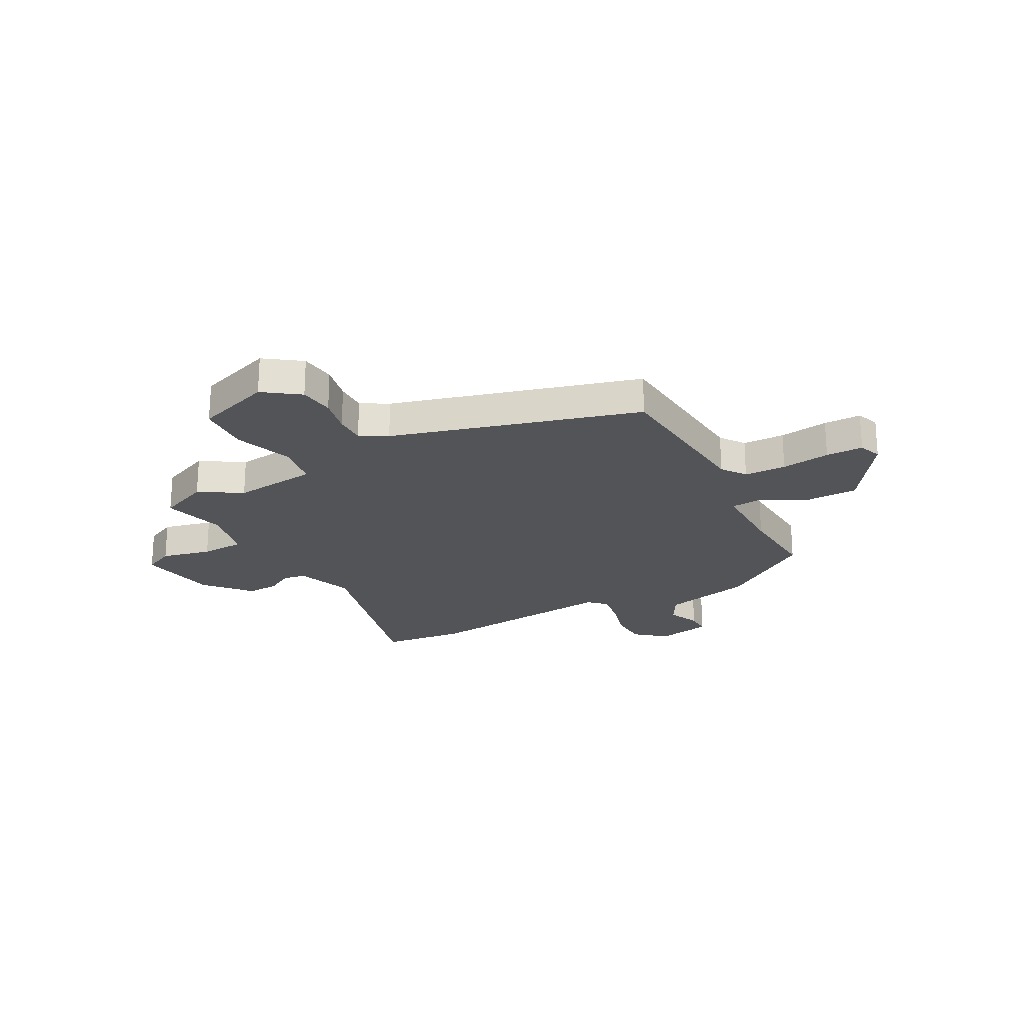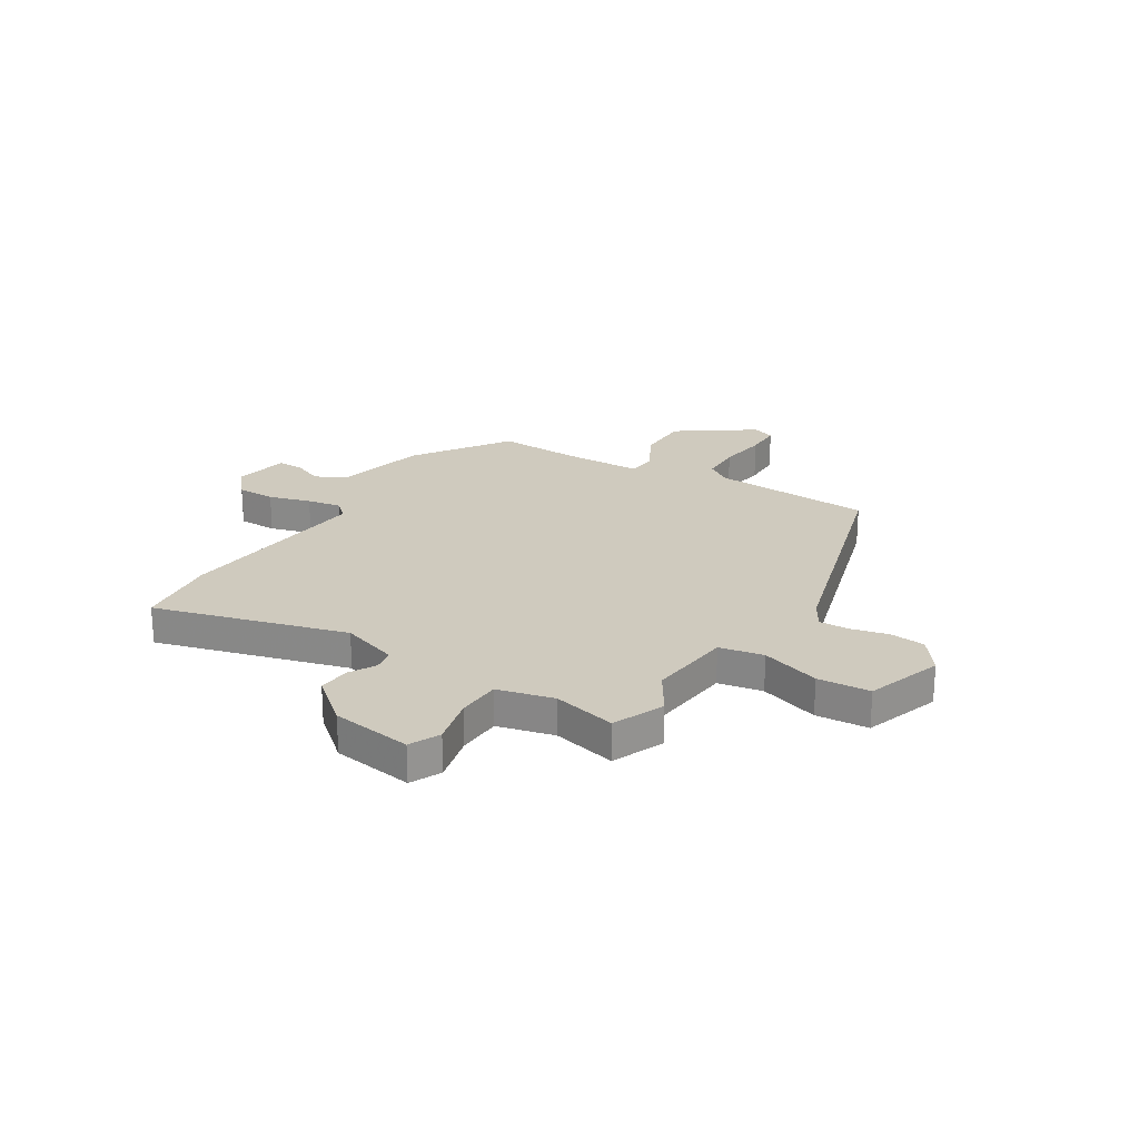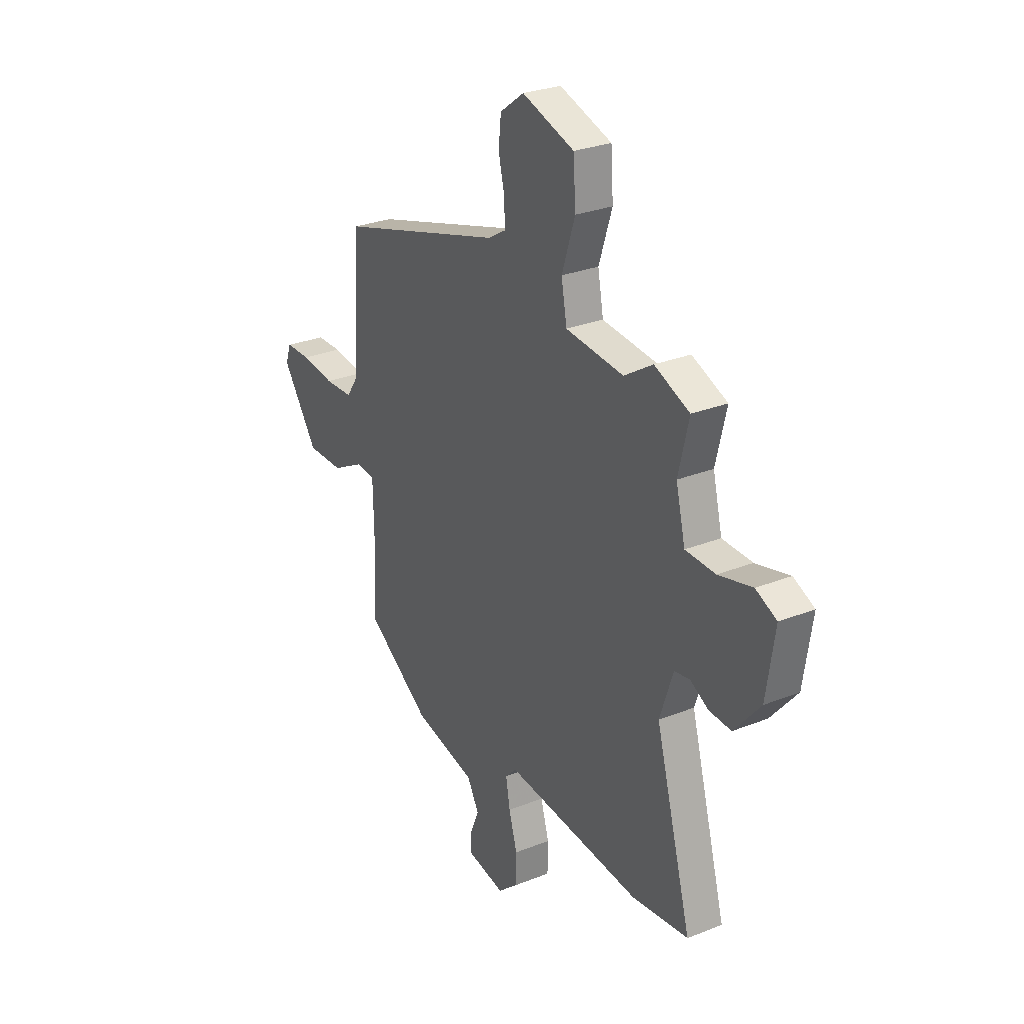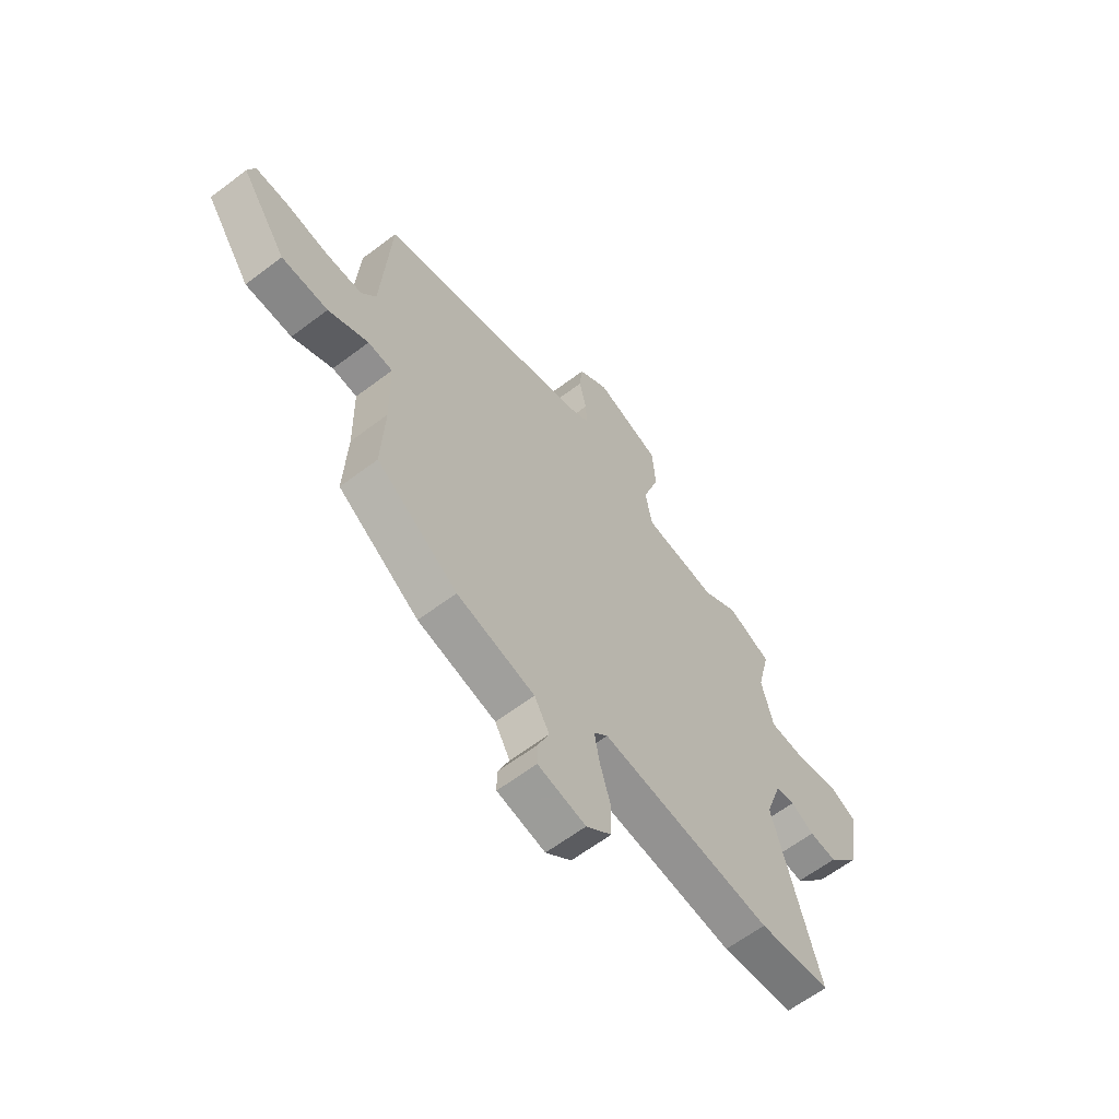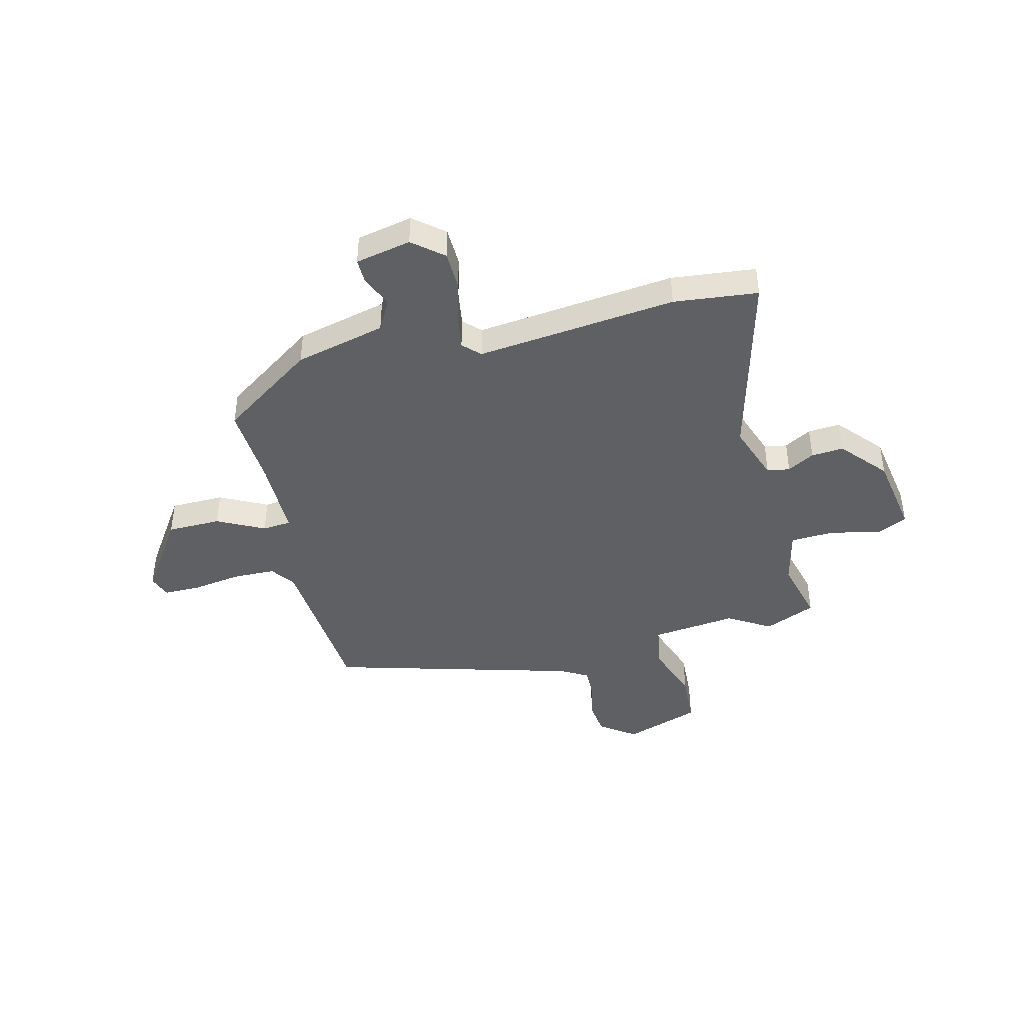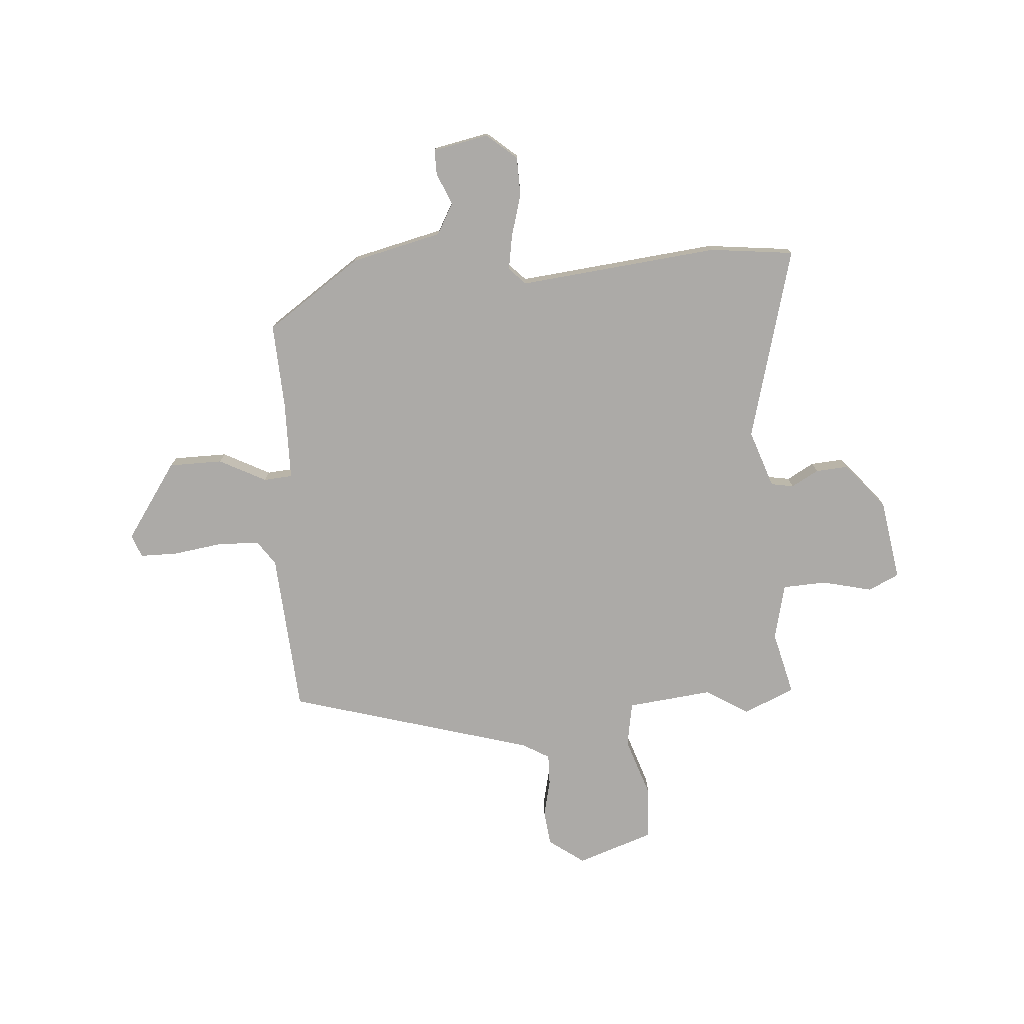
<metadata>
{"format":"obj","ext":"obj","renderer":"f3d","projection":"perspective","resolution":1024,"background":"white","views":[{"elev":-22.8,"azim":29.1,"up":"+Y"},{"elev":23.2,"azim":-58.1,"up":"+Y"},{"elev":28.1,"azim":-121.2,"up":"+Z"},{"elev":-62.5,"azim":127.5,"up":"+Z"},{"elev":-42.7,"azim":-165.2,"up":"+Y"},{"elev":-76.1,"azim":-175.3,"up":"+Y"}]}
</metadata>
<code>
v -0.575 0.07 0.469
v -0.474 0.07 0.511
v -0.392 0.07 0.459
v -0.225 0.07 0.476
v -0.209 0.07 0.563
v -0.247 0.07 0.679
v -0.24 0.07 0.782
v -0.09 0.07 0.832
v -0.021 0.07 0.781
v -0.014 0.07 0.712
v -0.031 0.07 0.64
v -0.033 0.07 0.58
v 0.019 0.07 0.549
v 0.499 0.07 0.407
v 0.519 0.07 0.09
v 0.552 0.07 0.042
v 0.634 0.07 0.039
v 0.73 0.07 0.052
v 0.803 0.07 0.051
v 0.819 0.07 0.006
v 0.716 0.07 -0.142
v 0.611 0.07 -0.142
v 0.52 0.07 -0.094
v 0.464 0.07 -0.098
v 0.461 0.07 -0.254
v 0.468 0.07 -0.418
v 0.283 0.07 -0.543
v 0.105 0.07 -0.584
v 0.071 0.07 -0.644
v 0.097 0.07 -0.706
v 0.097 0.07 -0.755
v -0.012 0.07 -0.776
v -0.07 0.07 -0.726
v -0.071 0.07 -0.65
v -0.047 0.07 -0.568
v -0.035 0.07 -0.5
v -0.067 0.07 -0.467
v -0.458 0.07 -0.505
v -0.622 0.07 -0.485
v -0.518 0.07 -0.109
v -0.556 0.07 0.004
v -0.6 0.07 0.012
v -0.653 0.07 -0.017
v -0.716 0.07 -0.021
v -0.791 0.07 0.068
v -0.815 0.07 0.227
v -0.755 0.07 0.255
v -0.658 0.07 0.231
v -0.572 0.07 0.234
v -0.545 0.07 0.344
v -0.575 0 0.469
v -0.474 0 0.511
v -0.392 0 0.459
v -0.225 0 0.476
v -0.209 0 0.563
v -0.247 0 0.679
v -0.24 0 0.782
v -0.09 0 0.832
v -0.021 0 0.781
v -0.014 0 0.712
v -0.031 0 0.64
v -0.033 0 0.58
v 0.019 0 0.549
v 0.499 0 0.407
v 0.519 0 0.09
v 0.552 0 0.042
v 0.634 0 0.039
v 0.73 0 0.052
v 0.803 0 0.051
v 0.819 0 0.006
v 0.716 0 -0.142
v 0.611 0 -0.142
v 0.52 0 -0.094
v 0.464 0 -0.098
v 0.461 0 -0.254
v 0.468 0 -0.418
v 0.283 0 -0.543
v 0.105 0 -0.584
v 0.071 0 -0.644
v 0.097 0 -0.706
v 0.097 0 -0.755
v -0.012 0 -0.776
v -0.07 0 -0.726
v -0.071 0 -0.65
v -0.047 0 -0.568
v -0.035 0 -0.5
v -0.067 0 -0.467
v -0.458 0 -0.505
v -0.622 0 -0.485
v -0.518 0 -0.109
v -0.556 0 0.004
v -0.6 0 0.012
v -0.653 0 -0.017
v -0.716 0 -0.021
v -0.791 0 0.068
v -0.815 0 0.227
v -0.755 0 0.255
v -0.658 0 0.231
v -0.572 0 0.234
v -0.545 0 0.344
f 46 47 48
f 45 46 48
f 44 45 48
f 43 44 48
f 42 43 48
f 41 42 48 49
f 40 41 49 50
f 37 38 39 40
f 33 34 35
f 32 33 35
f 31 32 35
f 30 31 35
f 29 30 35
f 28 29 35 36
f 28 36 37
f 27 28 37
f 26 27 37
f 25 26 37
f 21 22 23
f 20 21 23
f 19 20 23
f 18 19 23
f 17 18 23
f 16 17 23 24
f 15 16 24
f 13 14 15 24
f 25 37 40
f 24 25 40
f 13 24 40
f 12 13 40
f 9 10 11
f 8 9 11
f 7 8 11
f 6 7 11
f 5 6 11
f 50 1 2 3
f 50 3 4
f 40 50 4
f 12 40 4
f 4 5 11 12
f 98 97 96
f 98 96 95
f 98 95 94
f 98 94 93
f 98 93 92
f 99 98 92 91
f 100 99 91 90
f 90 89 88 87
f 85 84 83
f 85 83 82
f 85 82 81
f 85 81 80
f 85 80 79
f 86 85 79 78
f 87 86 78
f 87 78 77
f 87 77 76
f 87 76 75
f 73 72 71
f 73 71 70
f 73 70 69
f 73 69 68
f 73 68 67
f 74 73 67 66
f 74 66 65
f 74 65 64 63
f 90 87 75
f 90 75 74
f 90 74 63
f 90 63 62
f 61 60 59
f 61 59 58
f 61 58 57
f 61 57 56
f 61 56 55
f 53 52 51 100
f 54 53 100
f 54 100 90
f 54 90 62
f 62 61 55 54
f 1 51 52 2
f 2 52 53 3
f 3 53 54 4
f 4 54 55 5
f 5 55 56 6
f 6 56 57 7
f 7 57 58 8
f 8 58 59 9
f 9 59 60 10
f 10 60 61 11
f 11 61 62 12
f 12 62 63 13
f 13 63 64 14
f 14 64 65 15
f 15 65 66 16
f 16 66 67 17
f 17 67 68 18
f 18 68 69 19
f 19 69 70 20
f 20 70 71 21
f 21 71 72 22
f 22 72 73 23
f 23 73 74 24
f 24 74 75 25
f 25 75 76 26
f 26 76 77 27
f 27 77 78 28
f 28 78 79 29
f 29 79 80 30
f 30 80 81 31
f 31 81 82 32
f 32 82 83 33
f 33 83 84 34
f 34 84 85 35
f 35 85 86 36
f 36 86 87 37
f 37 87 88 38
f 38 88 89 39
f 39 89 90 40
f 40 90 91 41
f 41 91 92 42
f 42 92 93 43
f 43 93 94 44
f 44 94 95 45
f 45 95 96 46
f 46 96 97 47
f 47 97 98 48
f 48 98 99 49
f 49 99 100 50
f 50 100 51 1

</code>
